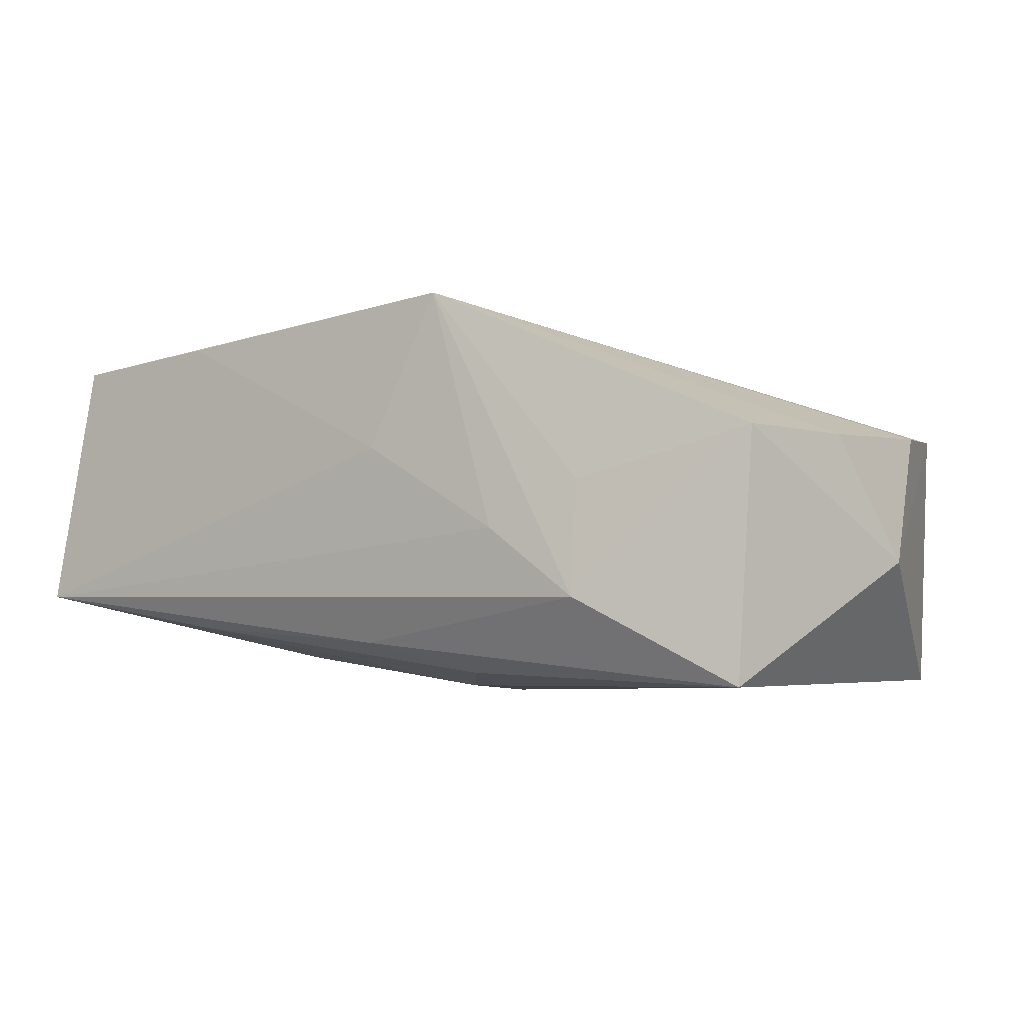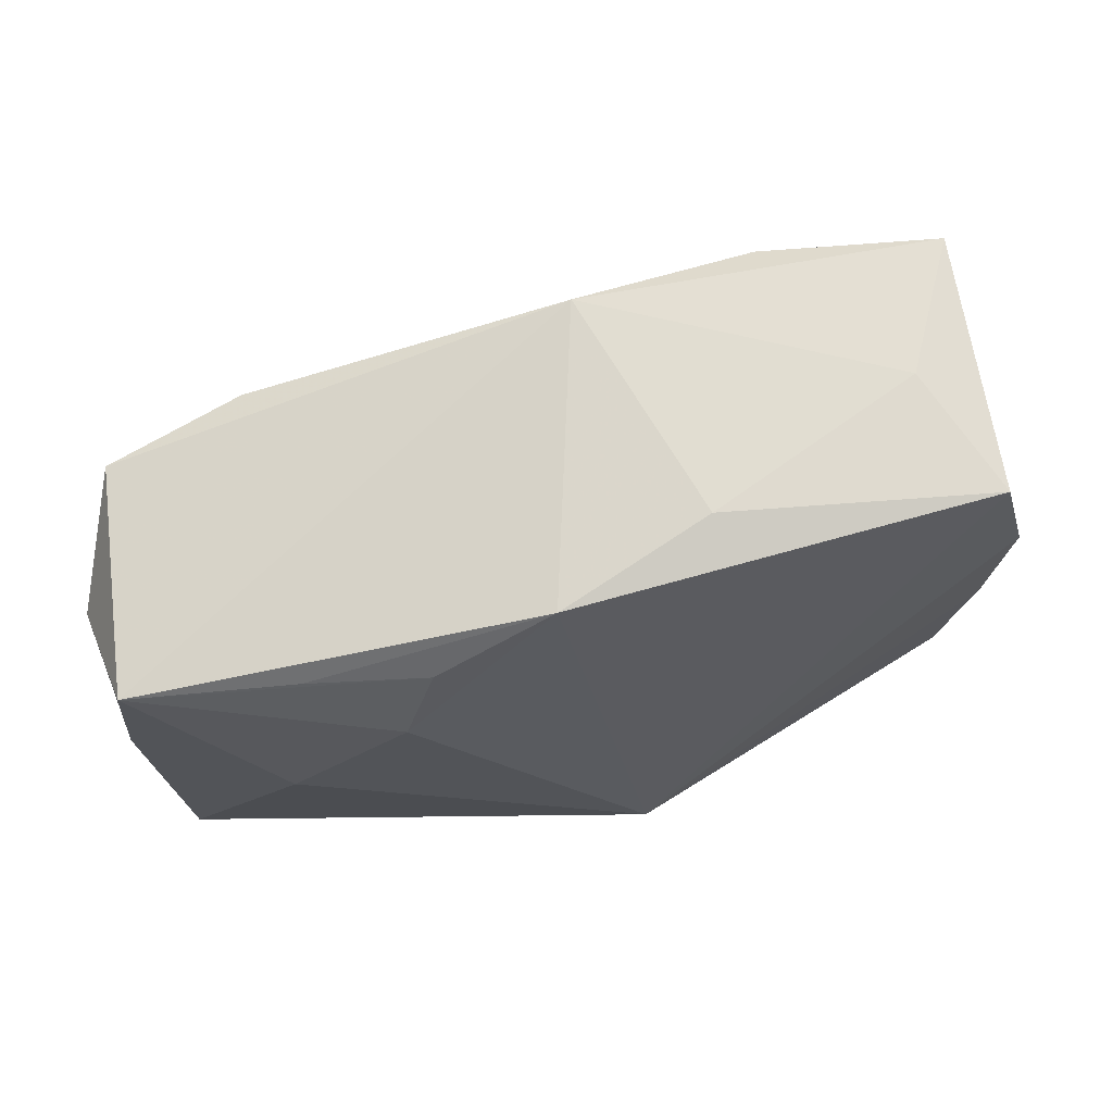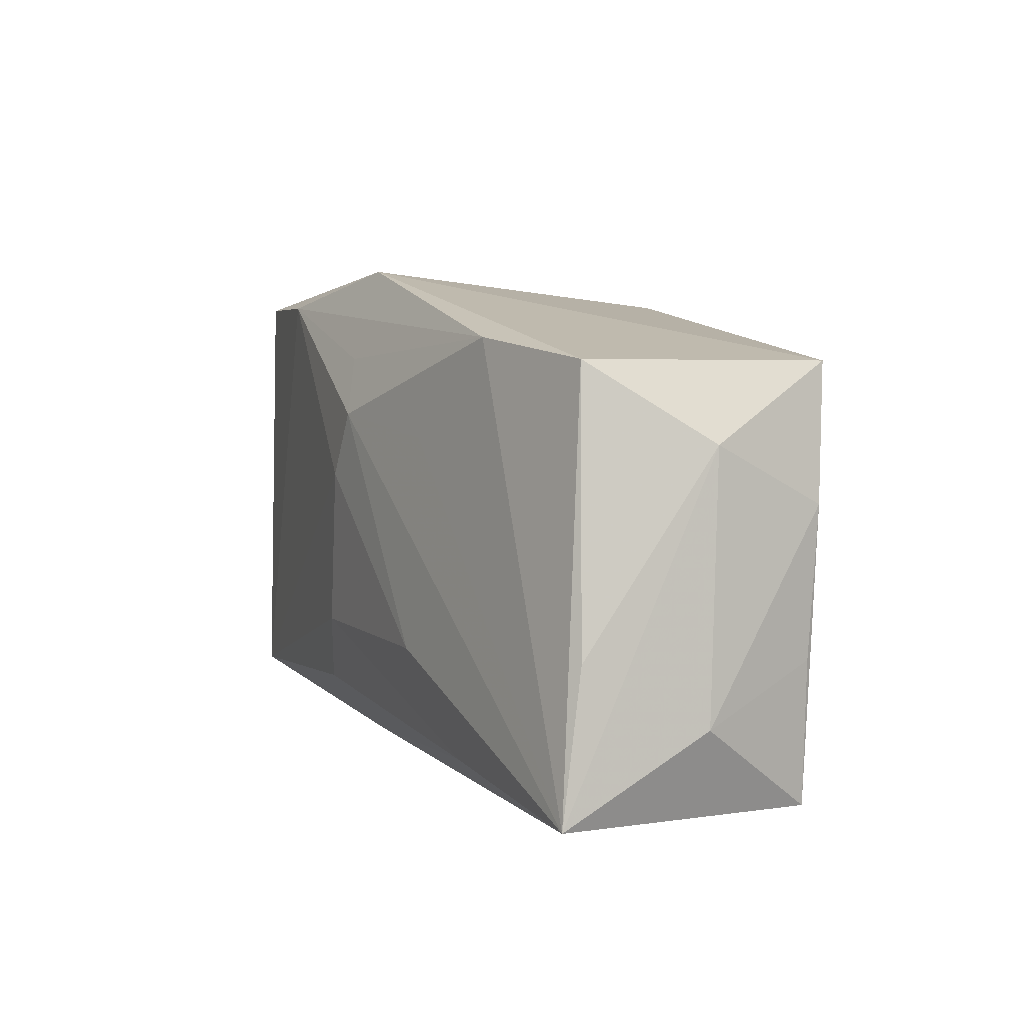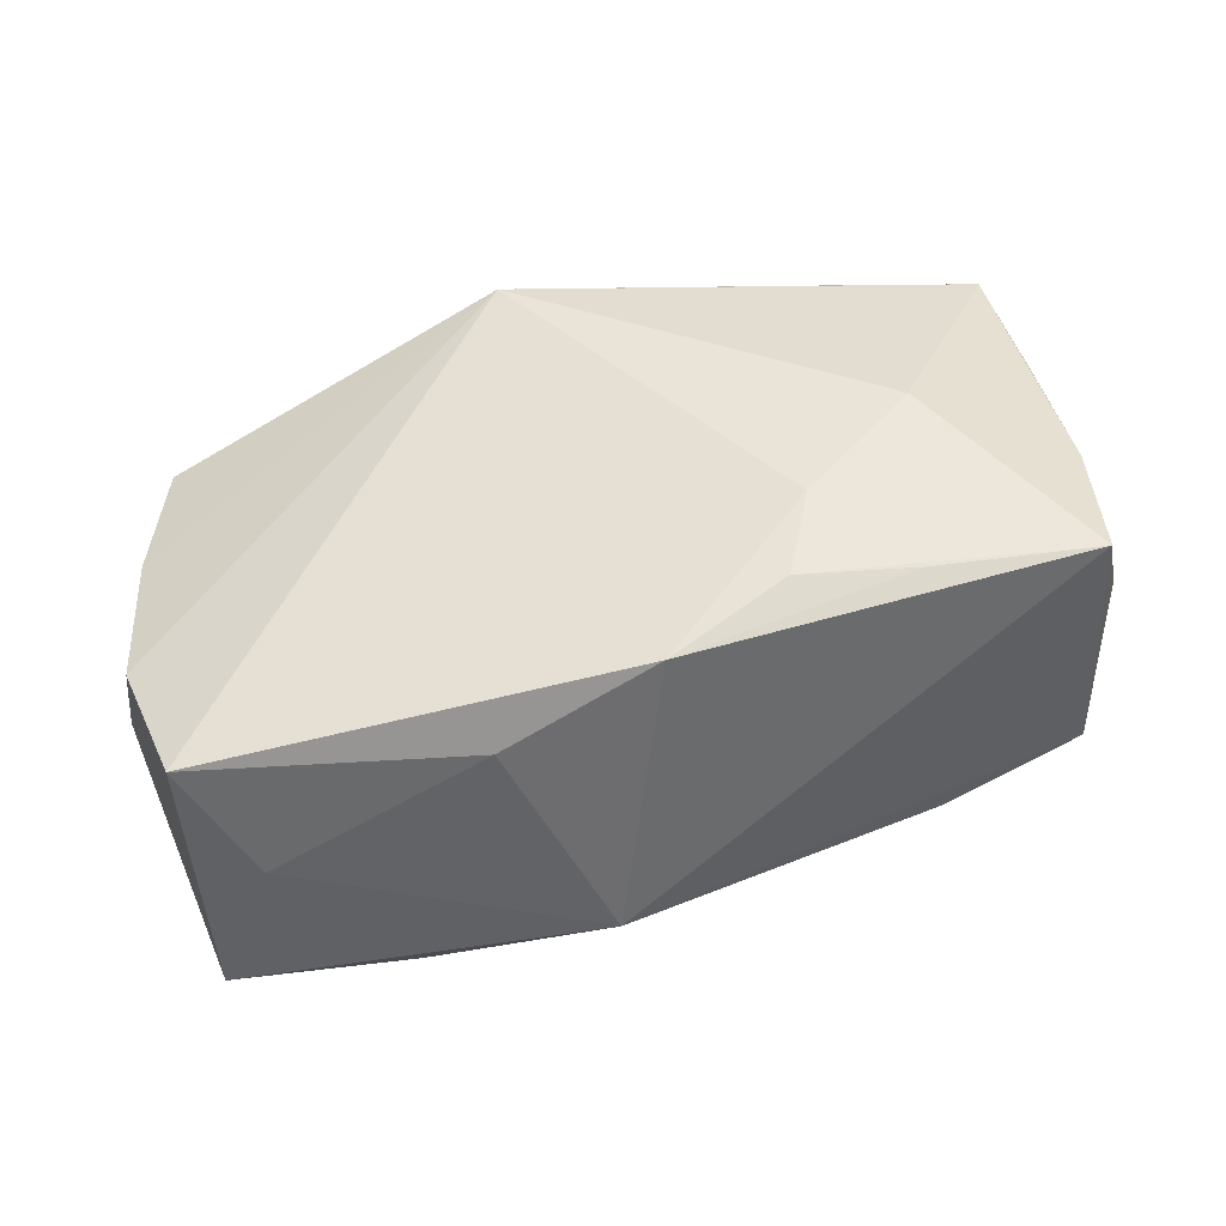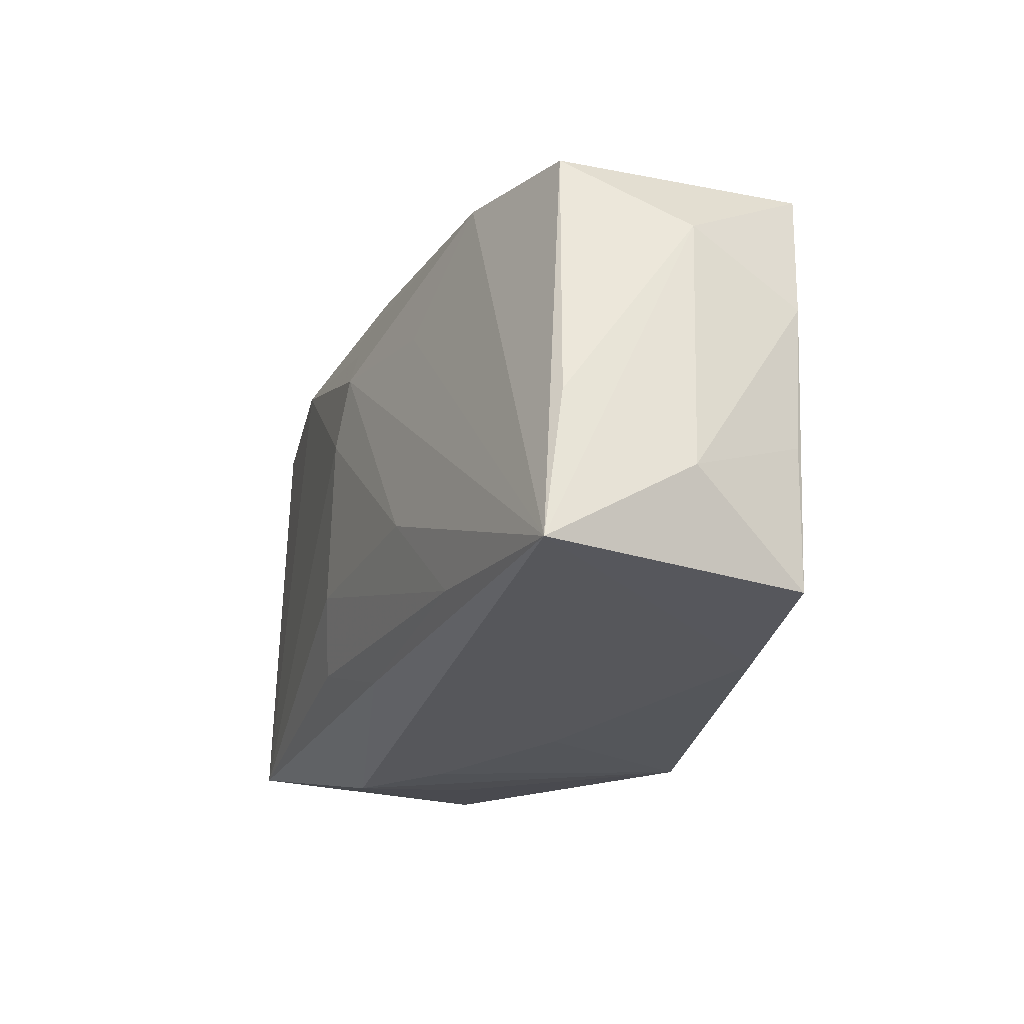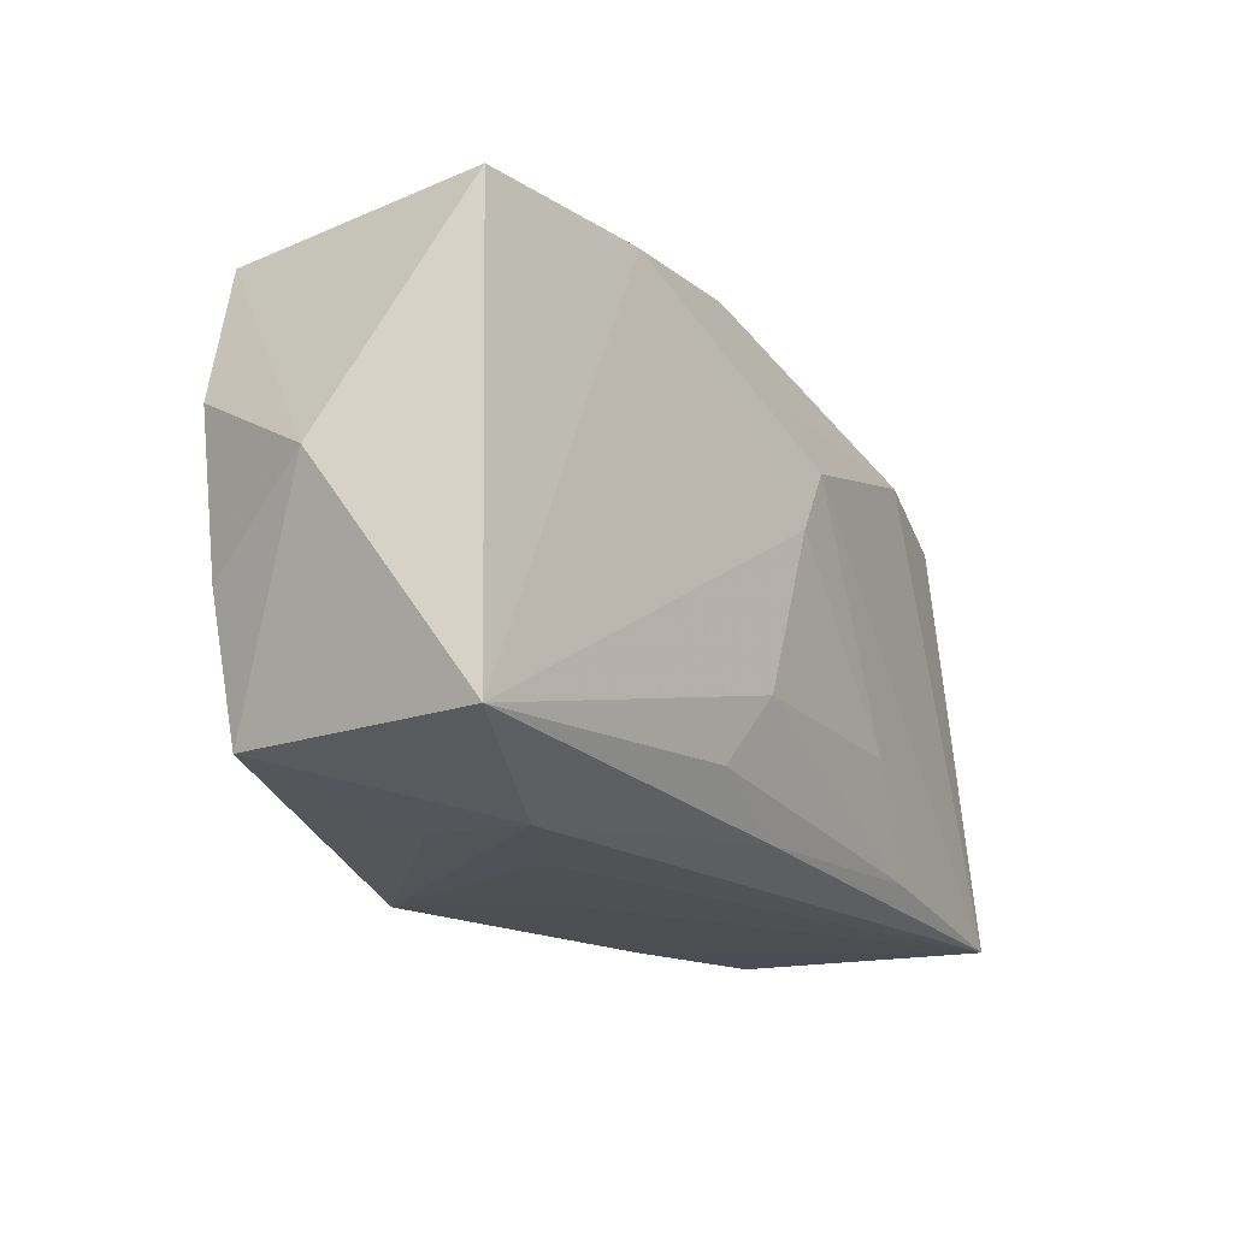
<metadata>
{"format":"obj","ext":"obj","renderer":"f3d","projection":"perspective","resolution":1024,"background":"white","views":[{"elev":-5.0,"azim":34.4,"up":"+Z"},{"elev":66.2,"azim":-5.5,"up":"+Y"},{"elev":2.4,"azim":-107.1,"up":"+Y"},{"elev":43.1,"azim":172.3,"up":"+Z"},{"elev":-27.2,"azim":-105.0,"up":"+Y"},{"elev":-17.0,"azim":129.6,"up":"+Y"}]}
</metadata>
<code>
v 0.0352 0.02012 0.006521
v 0.013 -0.02036 -0.003104
v 0.03353 0.02166 -0.01576
v 0.03505 -0.01544 0.004572
v -0.01058 0.01538 0.01576
v -0.03517 -0.008992 0.01371
v -0.03838 -0.02085 -0.007669
v -0.0007546 0.02052 0.01342
v -0.02141 -0.01789 -0.01085
v 0.02922 0.02162 -0.003715
v 0.01814 0.02104 -0.01634
v 0.007054 -0.02033 0.01747
v -0.03392 -0.0207 0.01389
v -0.02006 -0.02081 0.01496
v -0.03816 -0.00836 -0.006077
v -0.0008385 0.005088 -0.0167
v -0.02425 0.01648 -0.009673
v -0.03593 0.003284 0.01427
v -0.02069 0.01537 0.0153
v -0.001568 -0.01799 -0.01252
v 0.02075 -0.01902 0.0006191
v -0.03496 0.01451 0.01496
v -0.01475 -0.009329 -0.01362
v 0.02068 -0.01971 -0.009049
v 0.00301 -0.00834 -0.01625
v -0.03853 0.007941 0.004721
v 0.03353 -0.0152 -0.01639
v -0.02324 -0.002267 0.01747
v -0.003923 0.01048 -0.01618
v -0.03879 -0.01362 0.003972
v 0.0008083 -0.02085 0.00438
v 0.03838 0.008656 0.005476
v 0.01176 0.02191 0.006902
v 0.002764 0.02362 -0.01181
v -0.01317 0.008213 0.01747
v 0.00728 -0.01414 -0.01516
v -0.01572 0.008416 -0.01275
v -0.0006378 0.01547 -0.01486
v 0.03747 -0.00443 0.00466
v -0.03567 0.01441 -0.005318
v 0.03965 0.002557 -0.005784
f 12 24 21
f 21 4 12
f 24 4 21
f 32 1 12
f 27 4 24
f 30 7 13
f 23 7 29
f 2 7 24
f 2 31 7
f 2 24 12
f 12 31 2
f 12 4 39
f 39 32 12
f 36 27 20
f 24 7 20
f 20 27 24
f 25 27 36
f 7 40 17
f 26 7 30
f 1 3 10
f 10 33 1
f 40 26 22
f 22 5 19
f 14 31 12
f 12 13 14
f 7 31 14
f 14 13 7
f 1 33 8
f 12 1 8
f 19 5 8
f 8 22 19
f 32 39 41
f 41 27 3
f 4 27 41
f 41 39 4
f 41 3 1
f 1 32 41
f 16 23 29
f 16 25 23
f 27 25 16
f 7 23 9
f 23 25 9
f 9 25 36
f 9 20 7
f 36 20 9
f 29 7 37
f 37 17 29
f 7 17 37
f 11 16 29
f 3 27 11
f 27 16 11
f 15 40 7
f 7 26 15
f 15 26 40
f 28 13 12
f 28 22 13
f 13 22 18
f 18 26 30
f 18 22 26
f 29 17 38
f 38 11 29
f 17 11 38
f 34 11 17
f 34 8 33
f 3 11 34
f 34 10 3
f 33 10 34
f 34 17 40
f 22 8 34
f 40 22 34
f 35 28 12
f 12 8 35
f 35 8 5
f 5 22 35
f 22 28 35
f 30 13 6
f 6 18 30
f 13 18 6

</code>
